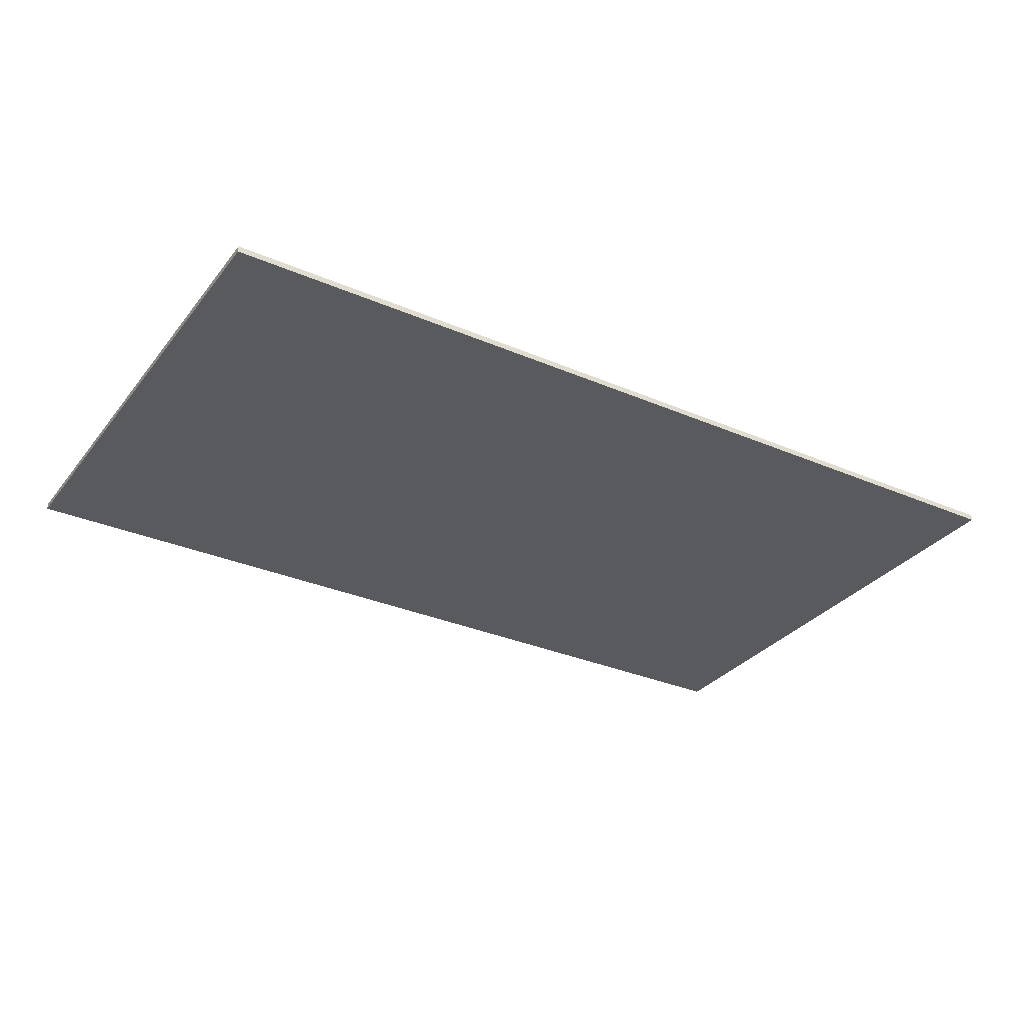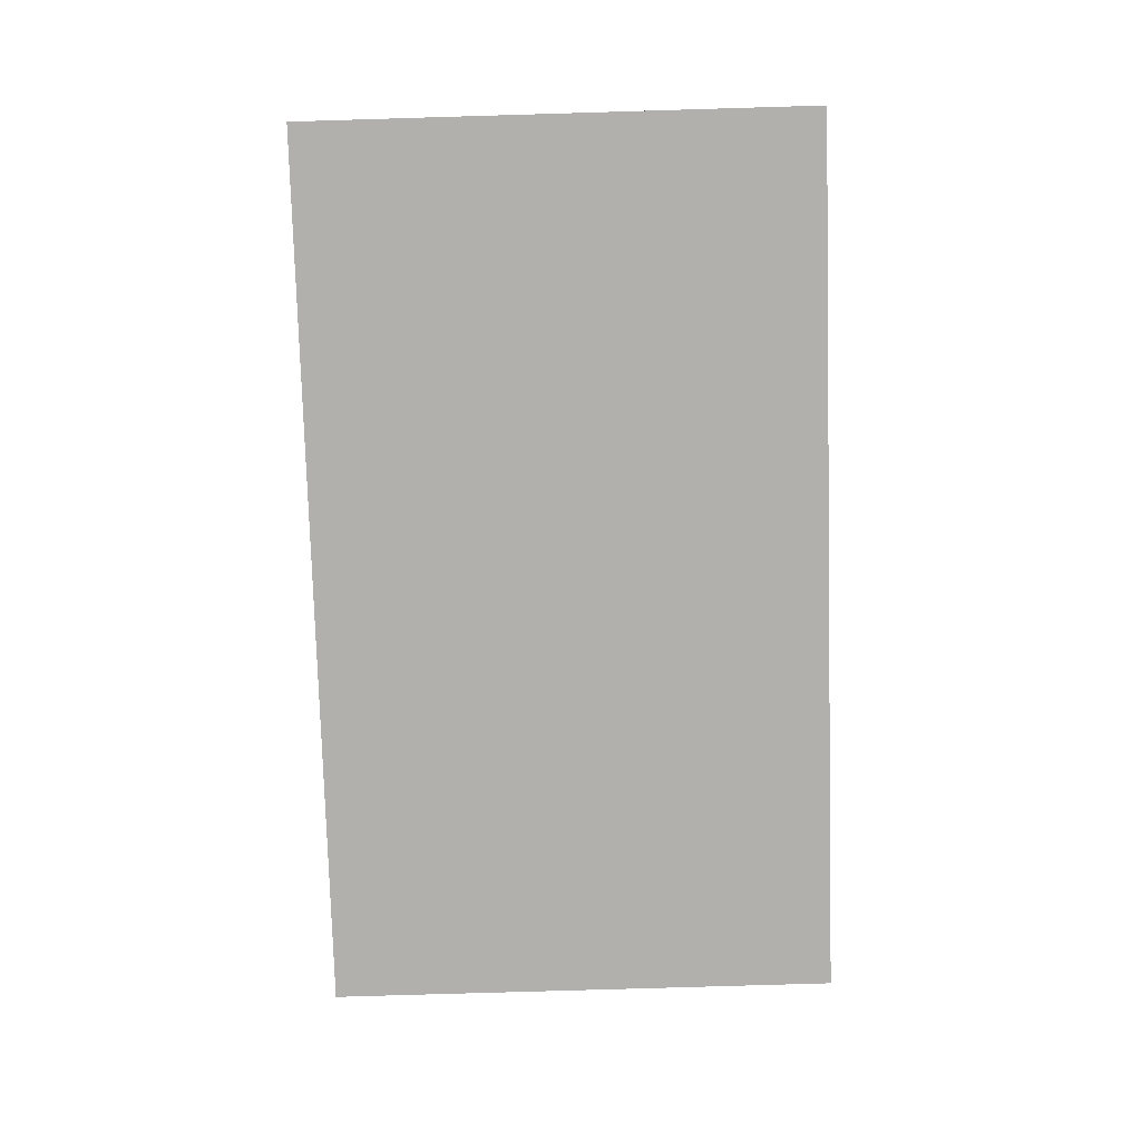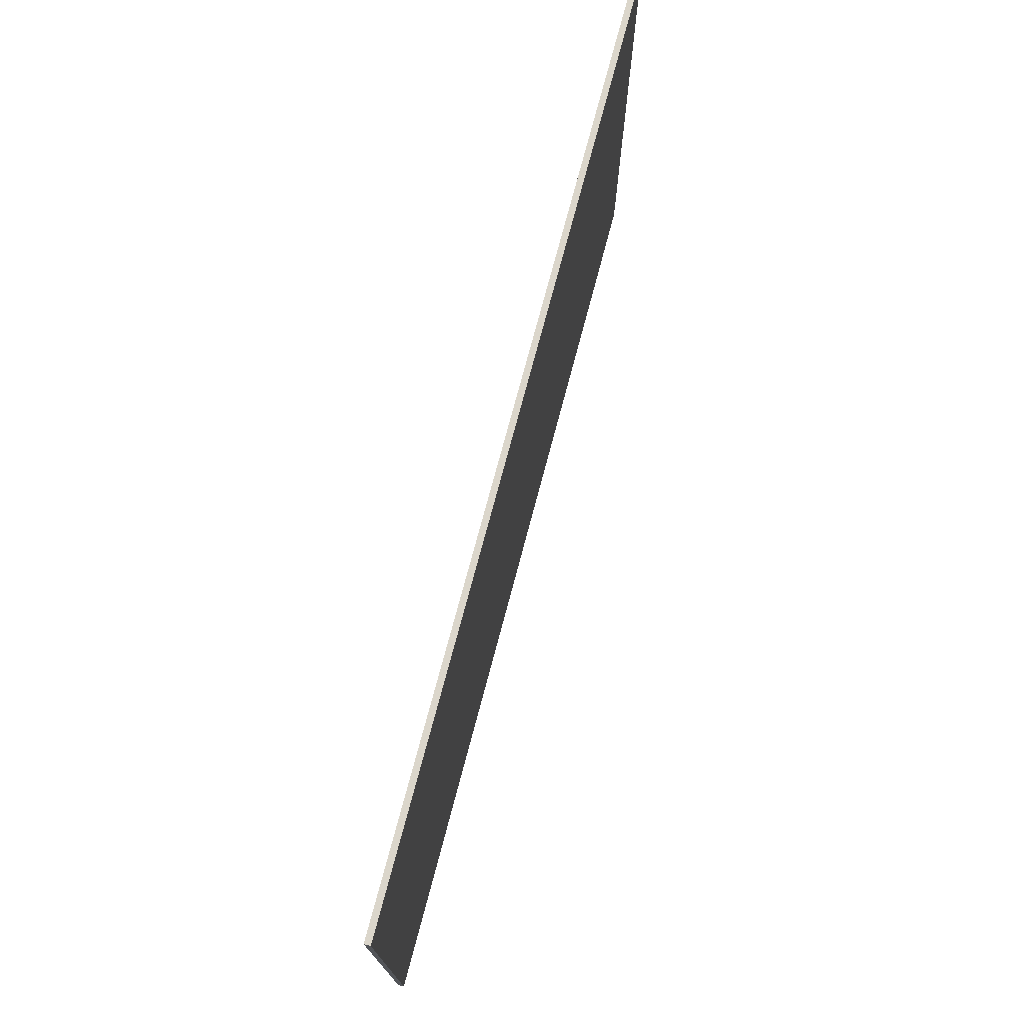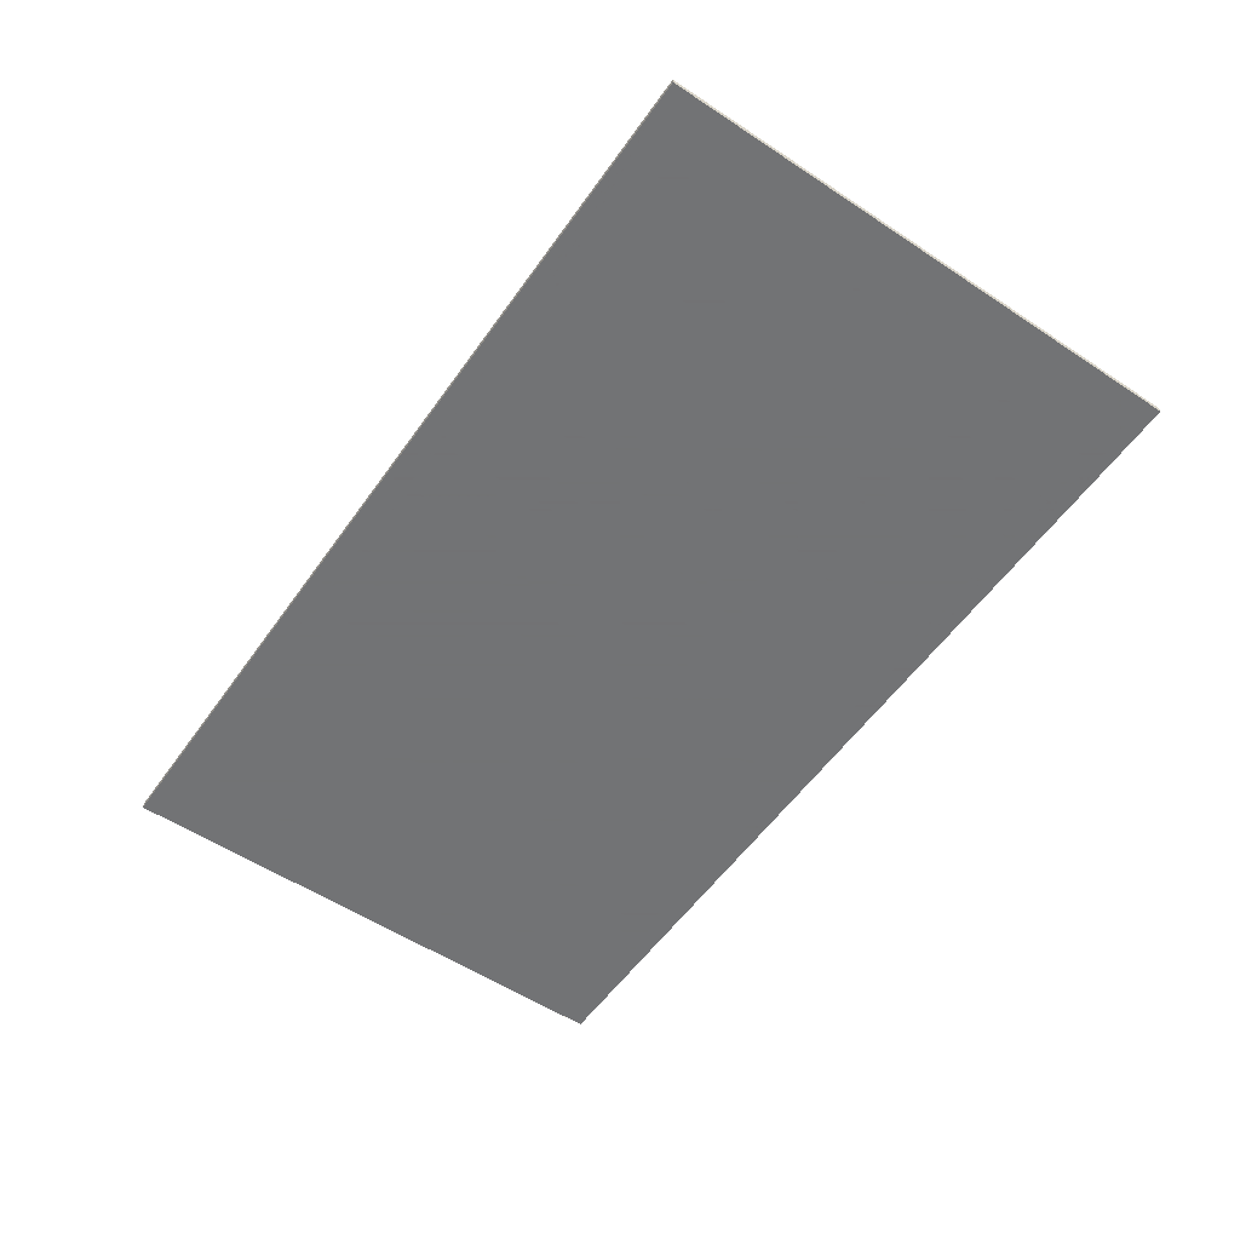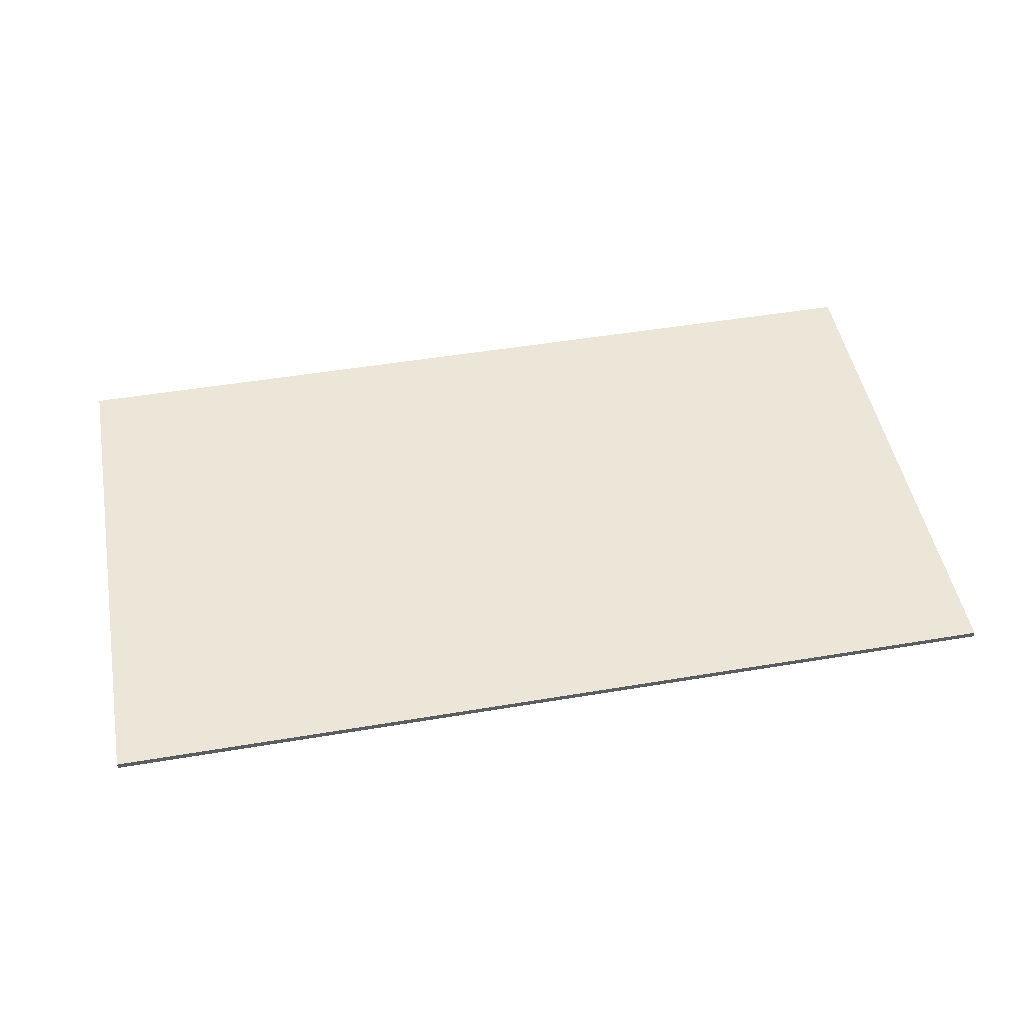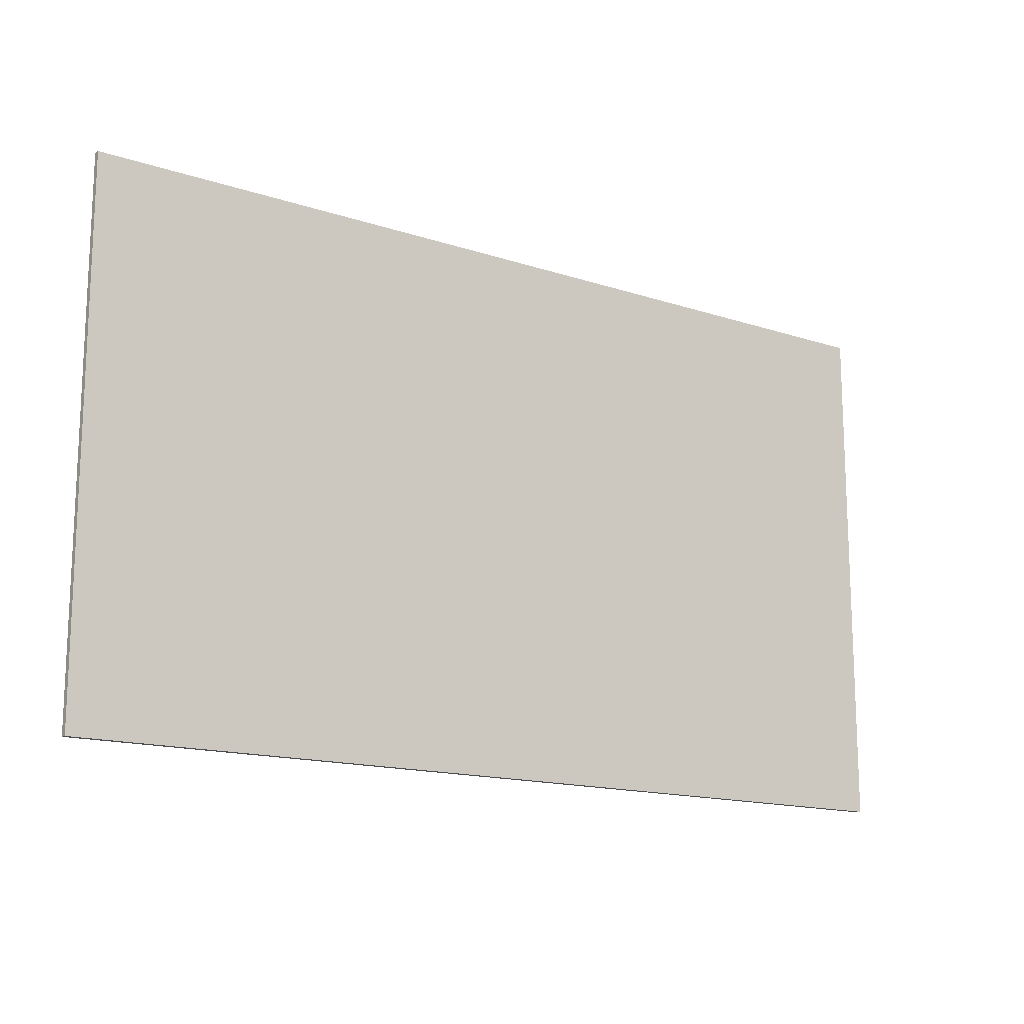
<metadata>
{"format":"obj","ext":"obj","renderer":"f3d","projection":"perspective","resolution":1024,"background":"white","views":[{"elev":-31.5,"azim":148.6,"up":"+Y"},{"elev":-78.7,"azim":91.7,"up":"+Y"},{"elev":73.6,"azim":-75.2,"up":"+Z"},{"elev":-55.7,"azim":-124.7,"up":"+Y"},{"elev":48.6,"azim":-10.6,"up":"+Y"},{"elev":-15.1,"azim":-35.1,"up":"+Z"}]}
</metadata>
<code>
v 0.95 0 0.55
v 0.95 0 -0.55
v -0.95 0 -0.55
v -0.95 0 0.55
v -0.95 -0.0125 0.55
v 0.95 -0.0125 0.55
v 0.95 0 0.55
v -0.95 0 0.55
v -0.95 -0.0125 -0.55
v -0.95 -0.0125 0.55
v -0.95 0 0.55
v -0.95 0 -0.55
v 0.95 -0.0125 -0.55
v -0.95 -0.0125 -0.55
v -0.95 0 -0.55
v 0.95 0 -0.55
v 0.95 -0.0125 0.55
v 0.95 -0.0125 -0.55
v 0.95 0 -0.55
v 0.95 0 0.55
v -0.0275 -0.0125 0.5
v -0.1375 -0.0125 0.5
v -0.1375 -0.0125 -0.5
v -0.0275 -0.0125 -0.5
v -0.1925 -0.0125 0.5
v -0.3025 -0.0125 0.5
v -0.3025 -0.0125 -0.5
v -0.1925 -0.0125 -0.5
v -0.3575 -0.0125 0.5
v -0.4675 -0.0125 0.5
v -0.4675 -0.0125 -0.5
v -0.3575 -0.0125 -0.5
v -0.5225 -0.0125 0.5
v -0.6325 -0.0125 0.5
v -0.6325 -0.0125 -0.5
v -0.5225 -0.0125 -0.5
v -0.6875 -0.0125 0.5
v -0.7975 -0.0125 0.5
v -0.7975 -0.0125 -0.5
v -0.6875 -0.0125 -0.5
v 0.0275 -0.0125 -0.5
v 0.1375 -0.0125 -0.5
v 0.1375 -0.0125 0.5
v 0.0275 -0.0125 0.5
v 0.1925 -0.0125 -0.5
v 0.3025 -0.0125 -0.5
v 0.3025 -0.0125 0.5
v 0.1925 -0.0125 0.5
v 0.3575 -0.0125 -0.5
v 0.4675 -0.0125 -0.5
v 0.4675 -0.0125 0.5
v 0.3575 -0.0125 0.5
v 0.5225 -0.0125 -0.5
v 0.6325 -0.0125 -0.5
v 0.6325 -0.0125 0.5
v 0.5225 -0.0125 0.5
v 0.6875 -0.0125 -0.5
v 0.7975 -0.0125 -0.5
v 0.7975 -0.0125 0.5
v 0.6875 -0.0125 0.5
v -0.95 -0.0125 0.55
v -0.1375 -0.0125 0.5
v -0.0275 -0.0125 0.5
v -0.95 -0.0125 0.55
v -0.3575 -0.0125 0.5
v -0.3025 -0.0125 0.5
v -0.95 -0.0125 0.55
v -0.6325 -0.0125 0.5
v -0.5225 -0.0125 0.5
v -0.95 -0.0125 0.55
v -0.6875 -0.0125 0.5
v -0.6325 -0.0125 0.5
v -0.95 -0.0125 0.55
v -0.7975 -0.0125 0.5
v -0.6875 -0.0125 0.5
v -0.95 -0.0125 0.55
v -0.8525 -0.0125 0.5
v -0.7975 -0.0125 0.5
v 0.95 -0.0125 0.55
v 0.0275 -0.0125 0.5
v 0.1375 -0.0125 0.5
v 0.0275 -0.0125 0.5
v 0.95 -0.0125 0.55
v -0.95 -0.0125 0.55
v -0.0275 -0.0125 0.5
v 0.95 -0.0125 0.55
v 0.3025 -0.0125 0.5
v 0.3575 -0.0125 0.5
v 0.95 -0.0125 0.55
v 0.5225 -0.0125 0.5
v 0.6325 -0.0125 0.5
v 0.95 -0.0125 0.55
v 0.6325 -0.0125 0.5
v 0.6875 -0.0125 0.5
v 0.95 -0.0125 0.55
v 0.6875 -0.0125 0.5
v 0.7975 -0.0125 0.5
v 0.95 -0.0125 0.55
v 0.7975 -0.0125 0.5
v 0.8525 -0.0125 0.5
v 0.1375 -0.0125 -0.5
v 0.0275 -0.0125 -0.5
v 0.95 -0.0125 -0.55
v -0.95 -0.0125 -0.55
v 0.95 -0.0125 -0.55
v 0.0275 -0.0125 -0.5
v -0.0275 -0.0125 -0.5
v 0.3575 -0.0125 -0.5
v 0.3025 -0.0125 -0.5
v 0.95 -0.0125 -0.55
v 0.6325 -0.0125 -0.5
v 0.5225 -0.0125 -0.5
v 0.95 -0.0125 -0.55
v 0.6875 -0.0125 -0.5
v 0.6325 -0.0125 -0.5
v 0.95 -0.0125 -0.55
v 0.7975 -0.0125 -0.5
v 0.6875 -0.0125 -0.5
v 0.95 -0.0125 -0.55
v 0.8525 -0.0125 -0.5
v 0.7975 -0.0125 -0.5
v 0.95 -0.0125 -0.55
v -0.0275 -0.0125 -0.5
v -0.1375 -0.0125 -0.5
v -0.95 -0.0125 -0.55
v -0.3025 -0.0125 -0.5
v -0.3575 -0.0125 -0.5
v -0.95 -0.0125 -0.55
v -0.5225 -0.0125 -0.5
v -0.6325 -0.0125 -0.5
v -0.95 -0.0125 -0.55
v -0.6325 -0.0125 -0.5
v -0.6875 -0.0125 -0.5
v -0.95 -0.0125 -0.55
v -0.6875 -0.0125 -0.5
v -0.7975 -0.0125 -0.5
v -0.95 -0.0125 -0.55
v -0.7975 -0.0125 -0.5
v -0.8525 -0.0125 -0.5
v -0.95 -0.0125 -0.55
v -0.95 -0.0125 0.55
v -0.4675 -0.0125 0.5
v -0.3575 -0.0125 0.5
v -0.95 -0.0125 0.55
v -0.5225 -0.0125 0.5
v -0.4675 -0.0125 0.5
v 0.95 -0.0125 0.55
v 0.3575 -0.0125 0.5
v 0.4675 -0.0125 0.5
v 0.95 -0.0125 0.55
v 0.4675 -0.0125 0.5
v 0.5225 -0.0125 0.5
v 0.95 -0.0125 -0.55
v 0.95 -0.0125 0.55
v 0.8525 -0.0125 0.5
v 0.8525 -0.0125 -0.5
v 0.5225 -0.0125 -0.5
v 0.4675 -0.0125 -0.5
v 0.95 -0.0125 -0.55
v 0.4675 -0.0125 -0.5
v 0.3575 -0.0125 -0.5
v 0.95 -0.0125 -0.55
v -0.4675 -0.0125 -0.5
v -0.5225 -0.0125 -0.5
v -0.95 -0.0125 -0.55
v -0.3575 -0.0125 -0.5
v -0.4675 -0.0125 -0.5
v -0.95 -0.0125 -0.55
v -0.8525 -0.0125 0.5
v -0.95 -0.0125 0.55
v -0.95 -0.0125 -0.55
v -0.8525 -0.0125 -0.5
v -0.1925 -0.0125 -0.5
v -0.3025 -0.0125 -0.5
v -0.95 -0.0125 -0.55
v -0.1375 -0.0125 -0.5
v -0.1925 -0.0125 -0.5
v -0.95 -0.0125 -0.55
v 0.1925 -0.0125 -0.5
v 0.1375 -0.0125 -0.5
v 0.95 -0.0125 -0.55
v 0.3025 -0.0125 -0.5
v 0.1925 -0.0125 -0.5
v 0.95 -0.0125 -0.55
v -0.95 -0.0125 0.55
v -0.3025 -0.0125 0.5
v -0.1925 -0.0125 0.5
v -0.95 -0.0125 0.55
v -0.1925 -0.0125 0.5
v -0.1375 -0.0125 0.5
v 0.95 -0.0125 0.55
v 0.1925 -0.0125 0.5
v 0.3025 -0.0125 0.5
v 0.95 -0.0125 0.55
v 0.1375 -0.0125 0.5
v 0.1925 -0.0125 0.5
v 0.0275 -0.0125 0.5
v -0.0275 -0.0125 0.5
v -0.0275 -0.0125 -0.5
v 0.0275 -0.0125 -0.5
v -0.1375 -0.0125 0.5
v -0.1925 -0.0125 0.5
v -0.1925 -0.0125 -0.5
v -0.1375 -0.0125 -0.5
v -0.3025 -0.0125 0.5
v -0.3575 -0.0125 0.5
v -0.3575 -0.0125 -0.5
v -0.3025 -0.0125 -0.5
v -0.4675 -0.0125 0.5
v -0.5225 -0.0125 0.5
v -0.5225 -0.0125 -0.5
v -0.4675 -0.0125 -0.5
v -0.6325 -0.0125 0.5
v -0.6875 -0.0125 0.5
v -0.6875 -0.0125 -0.5
v -0.6325 -0.0125 -0.5
v -0.7975 -0.0125 0.5
v -0.8525 -0.0125 0.5
v -0.8525 -0.0125 -0.5
v -0.7975 -0.0125 -0.5
v 0.1375 -0.0125 -0.5
v 0.1925 -0.0125 -0.5
v 0.1925 -0.0125 0.5
v 0.1375 -0.0125 0.5
v 0.3025 -0.0125 -0.5
v 0.3575 -0.0125 -0.5
v 0.3575 -0.0125 0.5
v 0.3025 -0.0125 0.5
v 0.4675 -0.0125 -0.5
v 0.5225 -0.0125 -0.5
v 0.5225 -0.0125 0.5
v 0.4675 -0.0125 0.5
v 0.6325 -0.0125 -0.5
v 0.6875 -0.0125 -0.5
v 0.6875 -0.0125 0.5
v 0.6325 -0.0125 0.5
v 0.7975 -0.0125 -0.5
v 0.8525 -0.0125 -0.5
v 0.8525 -0.0125 0.5
v 0.7975 -0.0125 0.5
g mesh3001339
f 1 2 3
f 3 4 1
f 5 6 7
f 7 8 5
f 9 10 11
f 11 12 9
f 13 14 15
f 15 16 13
f 17 18 19
f 19 20 17
f 21 22 23
f 23 24 21
f 25 26 27
f 27 28 25
f 29 30 31
f 31 32 29
f 33 34 35
f 35 36 33
f 37 38 39
f 39 40 37
f 41 42 43
f 43 44 41
f 45 46 47
f 47 48 45
f 49 50 51
f 51 52 49
f 53 54 55
f 55 56 53
f 57 58 59
f 59 60 57
f 61 62 63
f 64 65 66
f 67 68 69
f 70 71 72
f 73 74 75
f 76 77 78
f 79 80 81
f 82 83 84
f 84 85 82
f 86 87 88
f 89 90 91
f 92 93 94
f 95 96 97
f 98 99 100
f 101 102 103
f 104 105 106
f 106 107 104
f 108 109 110
f 111 112 113
f 114 115 116
f 117 118 119
f 120 121 122
f 123 124 125
f 126 127 128
f 129 130 131
f 132 133 134
f 135 136 137
f 138 139 140
f 141 142 143
f 144 145 146
f 147 148 149
f 150 151 152
f 153 154 155
f 155 156 153
f 157 158 159
f 160 161 162
f 163 164 165
f 166 167 168
f 169 170 171
f 171 172 169
f 173 174 175
f 176 177 178
f 179 180 181
f 182 183 184
f 185 186 187
f 188 189 190
f 191 192 193
f 194 195 196
f 197 198 199
f 199 200 197
f 201 202 203
f 203 204 201
f 205 206 207
f 207 208 205
f 209 210 211
f 211 212 209
f 213 214 215
f 215 216 213
f 217 218 219
f 219 220 217
f 221 222 223
f 223 224 221
f 225 226 227
f 227 228 225
f 229 230 231
f 231 232 229
f 233 234 235
f 235 236 233
f 237 238 239
f 239 240 237

</code>
